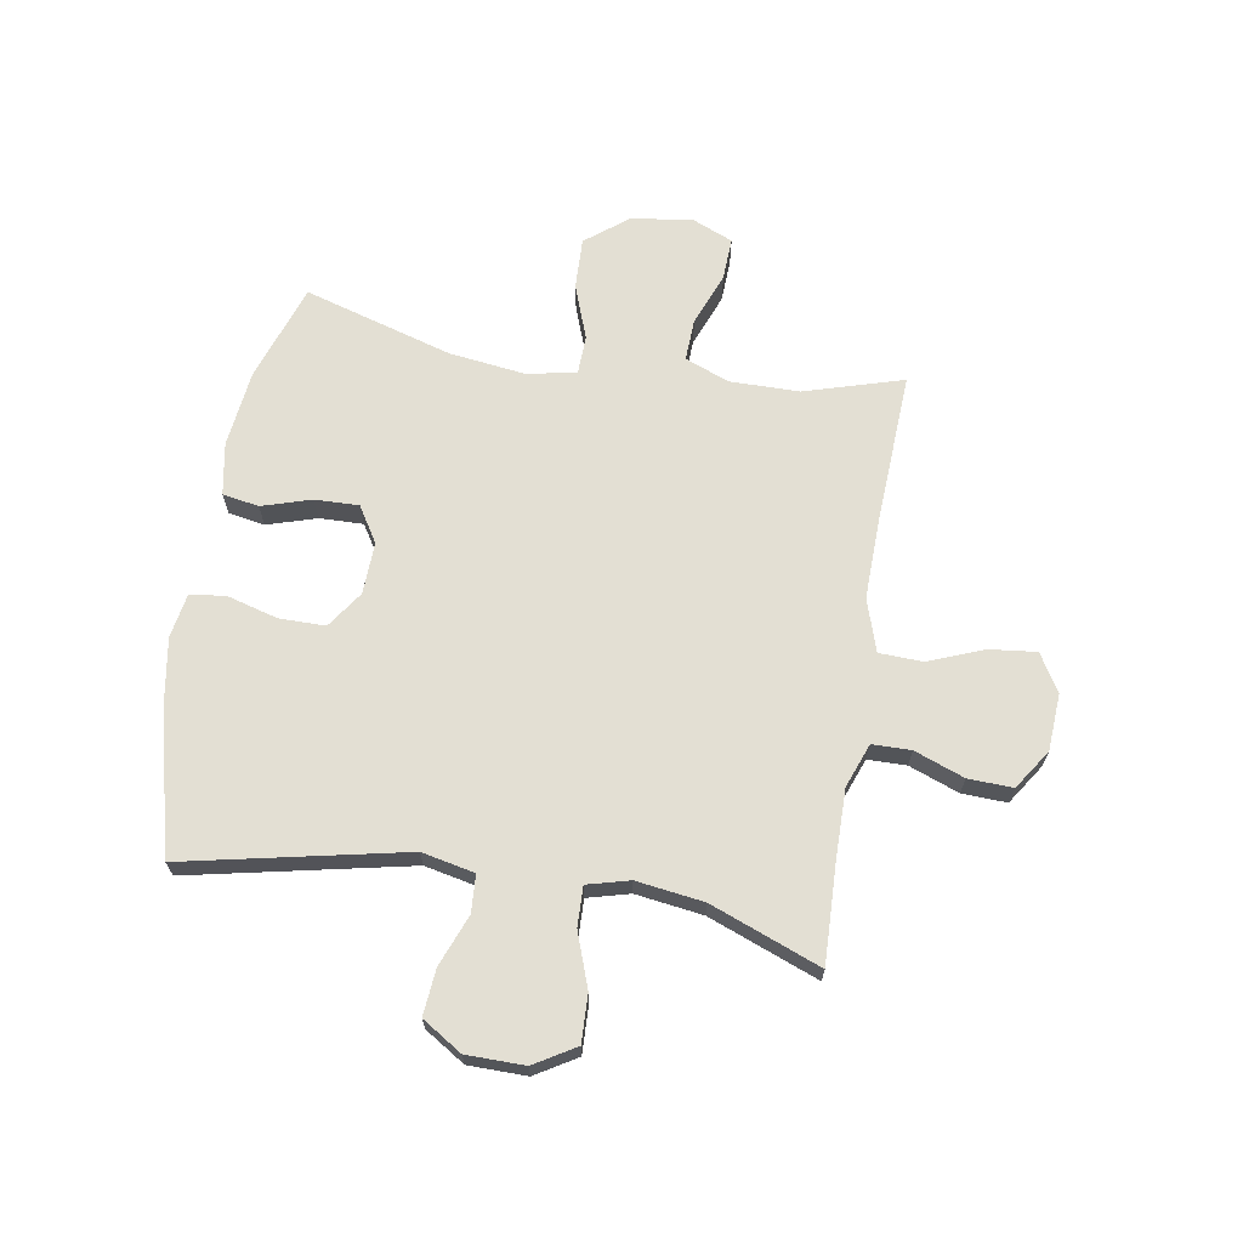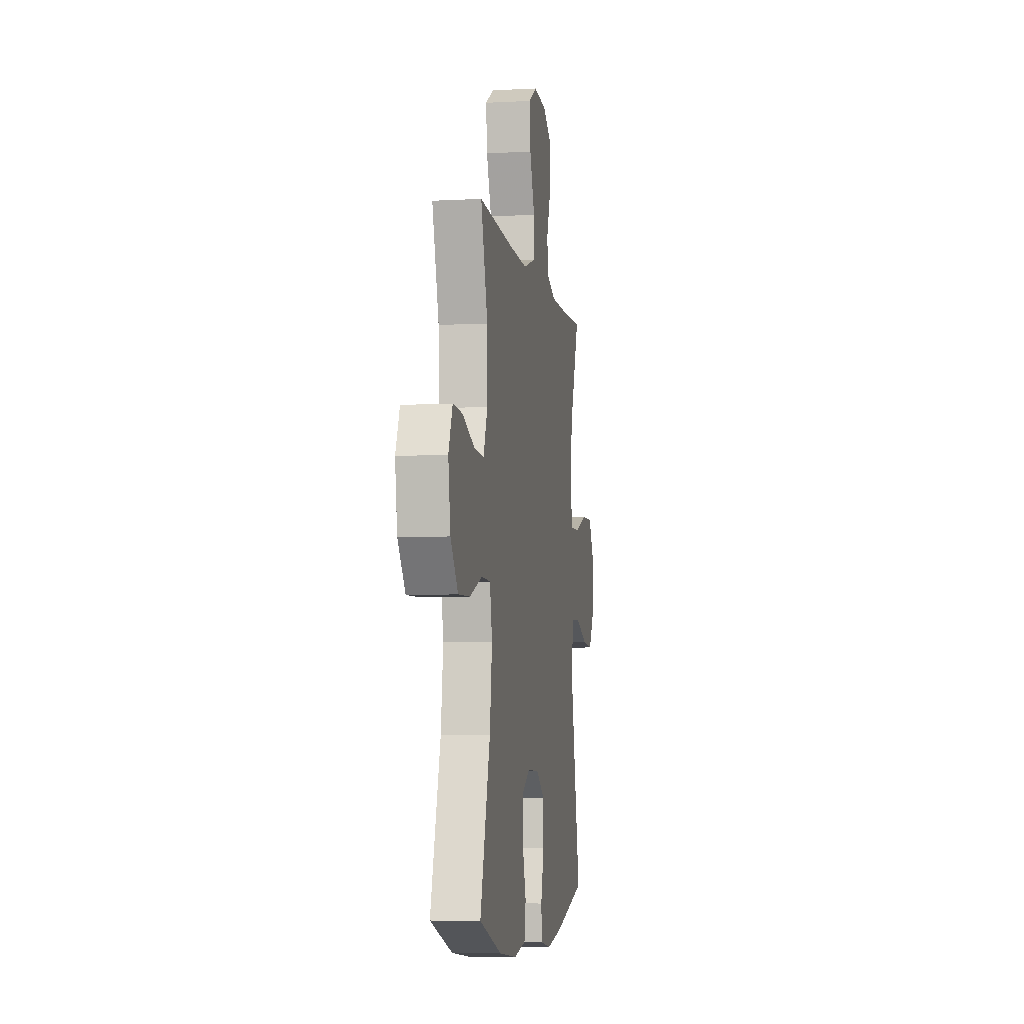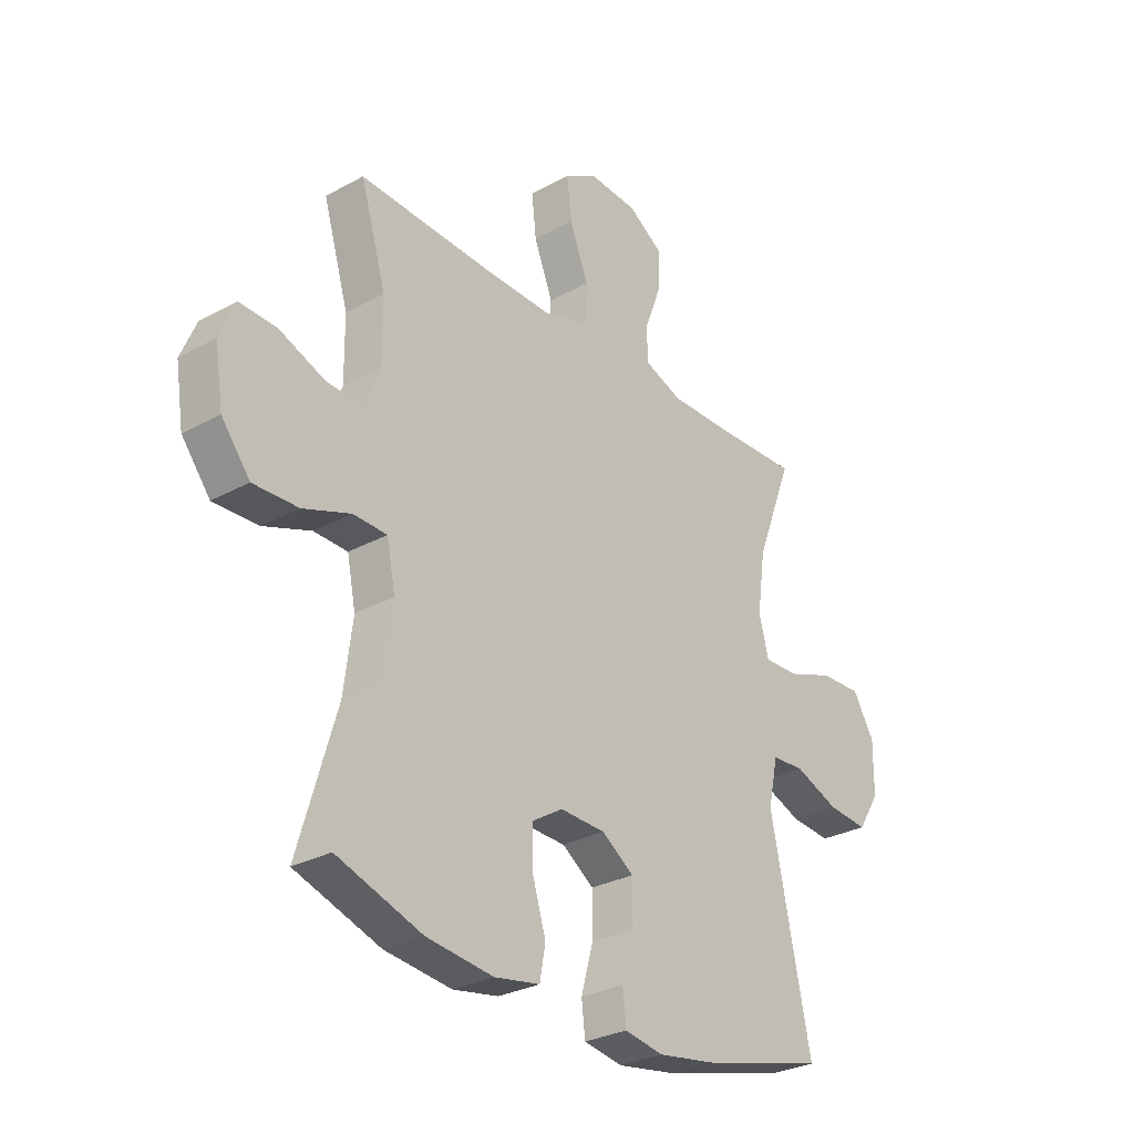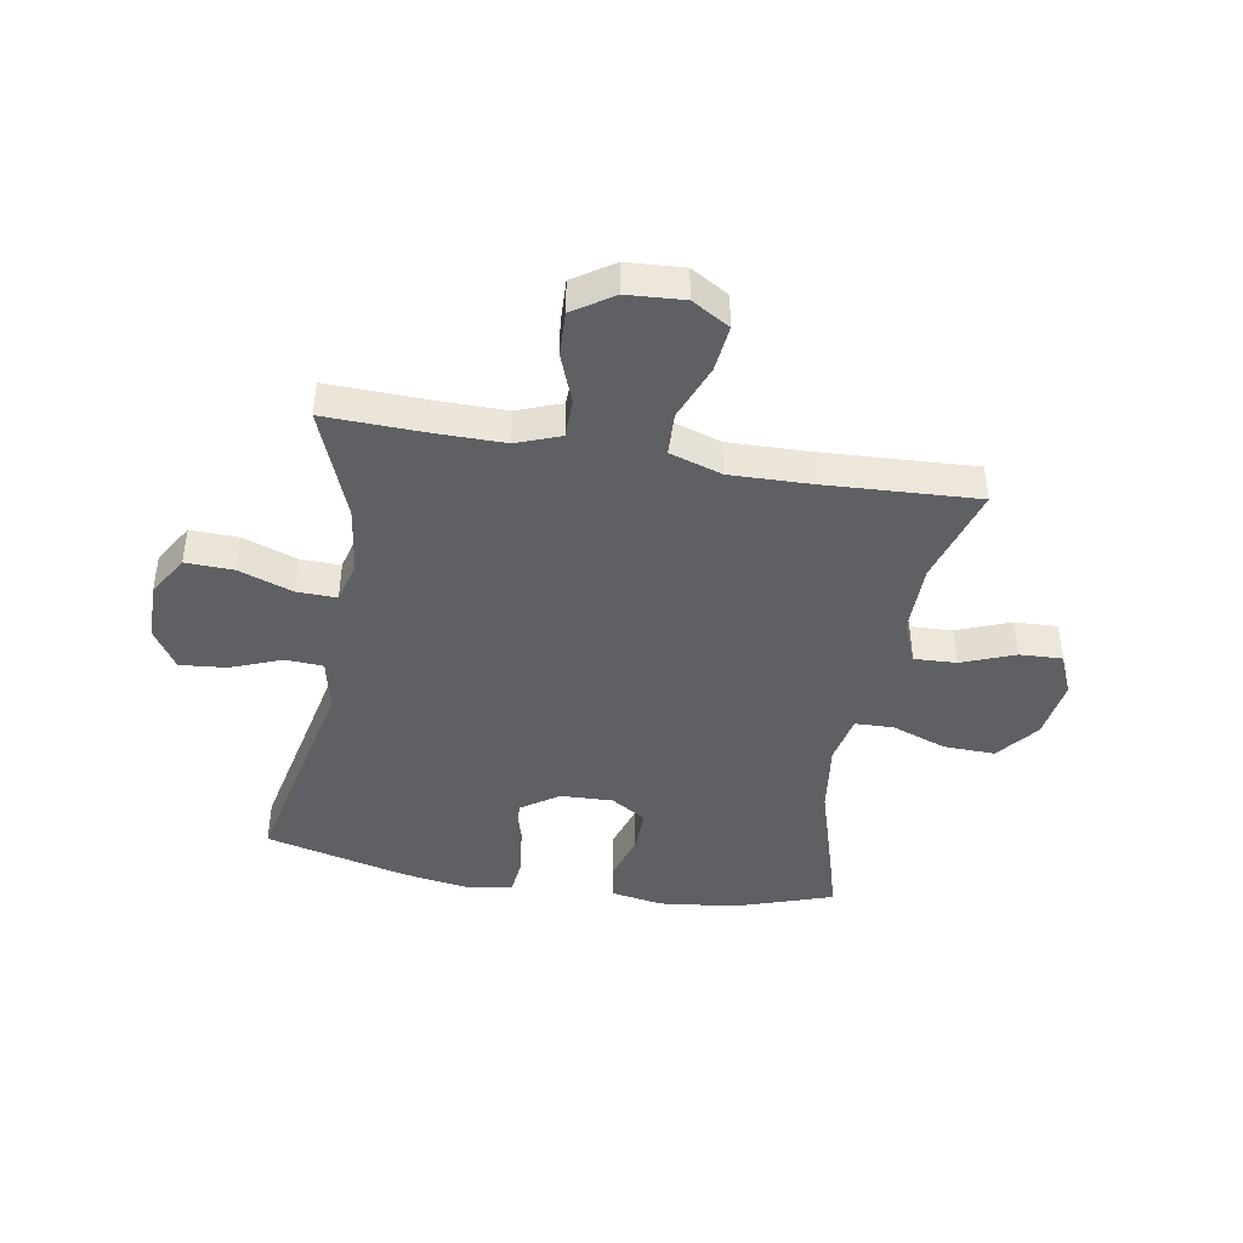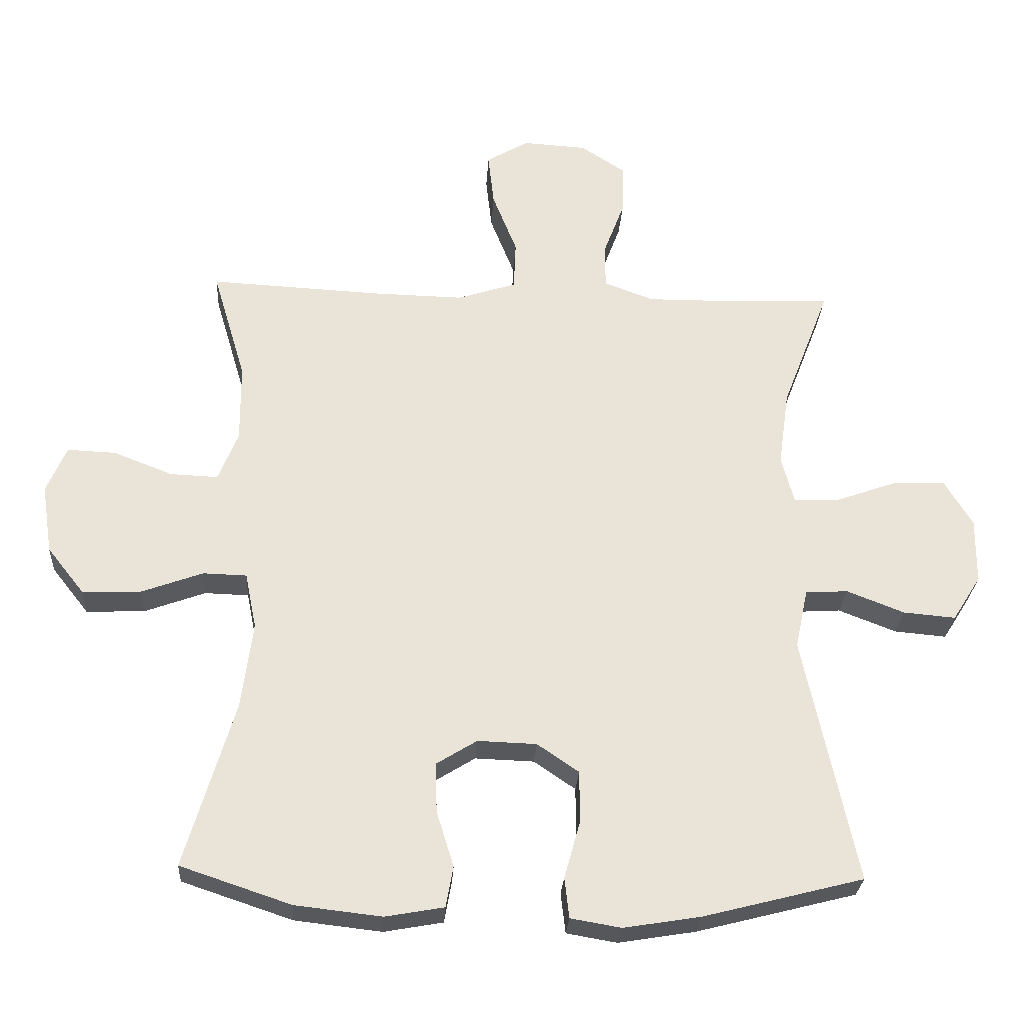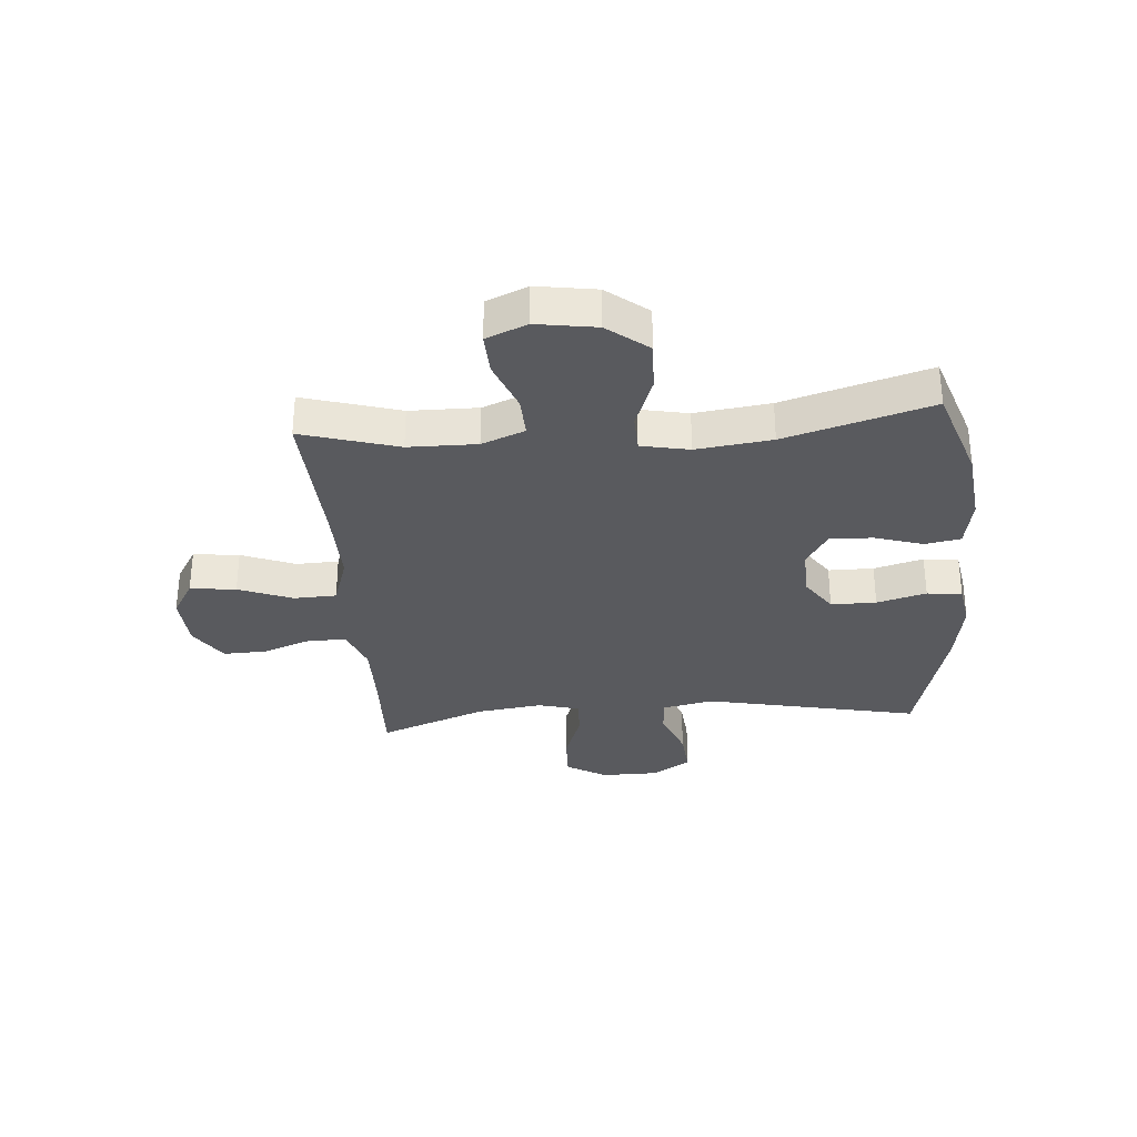
<metadata>
{"format":"obj","ext":"obj","renderer":"f3d","projection":"perspective","resolution":1024,"background":"white","views":[{"elev":67.1,"azim":-80.5,"up":"+Y"},{"elev":-5.9,"azim":99.2,"up":"+Z"},{"elev":-29.0,"azim":129.2,"up":"+Z"},{"elev":-42.8,"azim":-9.7,"up":"+Y"},{"elev":-27.6,"azim":176.6,"up":"+Z"},{"elev":-31.8,"azim":94.5,"up":"+Y"}]}
</metadata>
<code>
v 0.5 0.07 -0.5
v 0.333 0.07 -0.556
v 0.202 0.07 -0.571
v 0.113 0.07 -0.555
v 0.102 0.07 -0.493
v 0.128 0.07 -0.409
v 0.13 0.07 -0.334
v 0.069 0.07 -0.296
v -0.02 0.07 -0.299
v -0.083 0.07 -0.342
v -0.083 0.07 -0.421
v -0.059 0.07 -0.507
v -0.066 0.07 -0.568
v -0.142 0.07 -0.581
v -0.258 0.07 -0.562
v -0.5 0.07 -0.5
v -0.421 0.07 -0.126
v -0.44 0.07 -0.036
v -0.504 0.07 -0.032
v -0.591 0.07 -0.066
v -0.67 0.07 -0.073
v -0.713 0.07 -0.005
v -0.714 0.07 0.094
v -0.672 0.07 0.164
v -0.591 0.07 0.161
v -0.499 0.07 0.128
v -0.431 0.07 0.126
v -0.412 0.07 0.198
v -0.428 0.07 0.313
v -0.5 0.07 0.5
v -0.332 0.07 0.494
v -0.213 0.07 0.493
v -0.138 0.07 0.521
v -0.137 0.07 0.587
v -0.169 0.07 0.672
v -0.172 0.07 0.748
v -0.104 0.07 0.793
v -0.007 0.07 0.799
v 0.057 0.07 0.761
v 0.048 0.07 0.681
v 0.011 0.07 0.587
v 0.014 0.07 0.513
v 0.103 0.07 0.484
v 0.24 0.07 0.487
v 0.5 0.07 0.5
v 0.45 0.07 0.332
v 0.449 0.07 0.213
v 0.479 0.07 0.138
v 0.551 0.07 0.141
v 0.641 0.07 0.176
v 0.714 0.07 0.179
v 0.744 0.07 0.108
v 0.728 0.07 0.004
v 0.672 0.07 -0.067
v 0.584 0.07 -0.064
v 0.491 0.07 -0.03
v 0.425 0.07 -0.032
v 0.408 0.07 -0.116
v 0.425 0.07 -0.247
v 0.5 0 -0.5
v 0.333 0 -0.556
v 0.202 0 -0.571
v 0.113 0 -0.555
v 0.102 0 -0.493
v 0.128 0 -0.409
v 0.13 0 -0.334
v 0.069 0 -0.296
v -0.02 0 -0.299
v -0.083 0 -0.342
v -0.083 0 -0.421
v -0.059 0 -0.507
v -0.066 0 -0.568
v -0.142 0 -0.581
v -0.258 0 -0.562
v -0.5 0 -0.5
v -0.421 0 -0.126
v -0.44 0 -0.036
v -0.504 0 -0.032
v -0.591 0 -0.066
v -0.67 0 -0.073
v -0.713 0 -0.005
v -0.714 0 0.094
v -0.672 0 0.164
v -0.591 0 0.161
v -0.499 0 0.128
v -0.431 0 0.126
v -0.412 0 0.198
v -0.428 0 0.313
v -0.5 0 0.5
v -0.332 0 0.494
v -0.213 0 0.493
v -0.138 0 0.521
v -0.137 0 0.587
v -0.169 0 0.672
v -0.172 0 0.748
v -0.104 0 0.793
v -0.007 0 0.799
v 0.057 0 0.761
v 0.048 0 0.681
v 0.011 0 0.587
v 0.014 0 0.513
v 0.103 0 0.484
v 0.24 0 0.487
v 0.5 0 0.5
v 0.45 0 0.332
v 0.449 0 0.213
v 0.479 0 0.138
v 0.551 0 0.141
v 0.641 0 0.176
v 0.714 0 0.179
v 0.744 0 0.108
v 0.728 0 0.004
v 0.672 0 -0.067
v 0.584 0 -0.064
v 0.491 0 -0.03
v 0.425 0 -0.032
v 0.408 0 -0.116
v 0.425 0 -0.247
f 53 54 55 56
f 53 56 57
f 52 53 57
f 49 50 51 52
f 48 49 52 57
f 47 48 57
f 46 47 57 58
f 44 45 46
f 43 44 46 58
f 38 39 40 41
f 38 41 42
f 37 38 42
f 34 35 36 37
f 33 34 37 42
f 32 33 42 43
f 29 30 31
f 28 29 31 32
f 27 28 32 43
f 23 24 25 26
f 23 26 27
f 22 23 27
f 19 20 21 22
f 18 19 22 27
f 17 18 27 43
f 11 12 13 14
f 10 11 14 15
f 3 4 5 6
f 3 6 7
f 59 1 2 3
f 59 3 7
f 58 59 7 8
f 43 58 8 9
f 17 43 9 10
f 10 15 16 17
f 115 114 113 112
f 116 115 112
f 116 112 111
f 111 110 109 108
f 116 111 108 107
f 116 107 106
f 117 116 106 105
f 105 104 103
f 117 105 103 102
f 100 99 98 97
f 101 100 97
f 101 97 96
f 96 95 94 93
f 101 96 93 92
f 102 101 92 91
f 90 89 88
f 91 90 88 87
f 102 91 87 86
f 85 84 83 82
f 86 85 82
f 86 82 81
f 81 80 79 78
f 86 81 78 77
f 102 86 77 76
f 73 72 71 70
f 74 73 70 69
f 65 64 63 62
f 66 65 62
f 62 61 60 118
f 66 62 118
f 67 66 118 117
f 68 67 117 102
f 69 68 102 76
f 76 75 74 69
f 1 60 61 2
f 2 61 62 3
f 3 62 63 4
f 4 63 64 5
f 5 64 65 6
f 6 65 66 7
f 7 66 67 8
f 8 67 68 9
f 9 68 69 10
f 10 69 70 11
f 11 70 71 12
f 12 71 72 13
f 13 72 73 14
f 14 73 74 15
f 15 74 75 16
f 16 75 76 17
f 17 76 77 18
f 18 77 78 19
f 19 78 79 20
f 20 79 80 21
f 21 80 81 22
f 22 81 82 23
f 23 82 83 24
f 24 83 84 25
f 25 84 85 26
f 26 85 86 27
f 27 86 87 28
f 28 87 88 29
f 29 88 89 30
f 30 89 90 31
f 31 90 91 32
f 32 91 92 33
f 33 92 93 34
f 34 93 94 35
f 35 94 95 36
f 36 95 96 37
f 37 96 97 38
f 38 97 98 39
f 39 98 99 40
f 40 99 100 41
f 41 100 101 42
f 42 101 102 43
f 43 102 103 44
f 44 103 104 45
f 45 104 105 46
f 46 105 106 47
f 47 106 107 48
f 48 107 108 49
f 49 108 109 50
f 50 109 110 51
f 51 110 111 52
f 52 111 112 53
f 53 112 113 54
f 54 113 114 55
f 55 114 115 56
f 56 115 116 57
f 57 116 117 58
f 58 117 118 59
f 59 118 60 1

</code>
